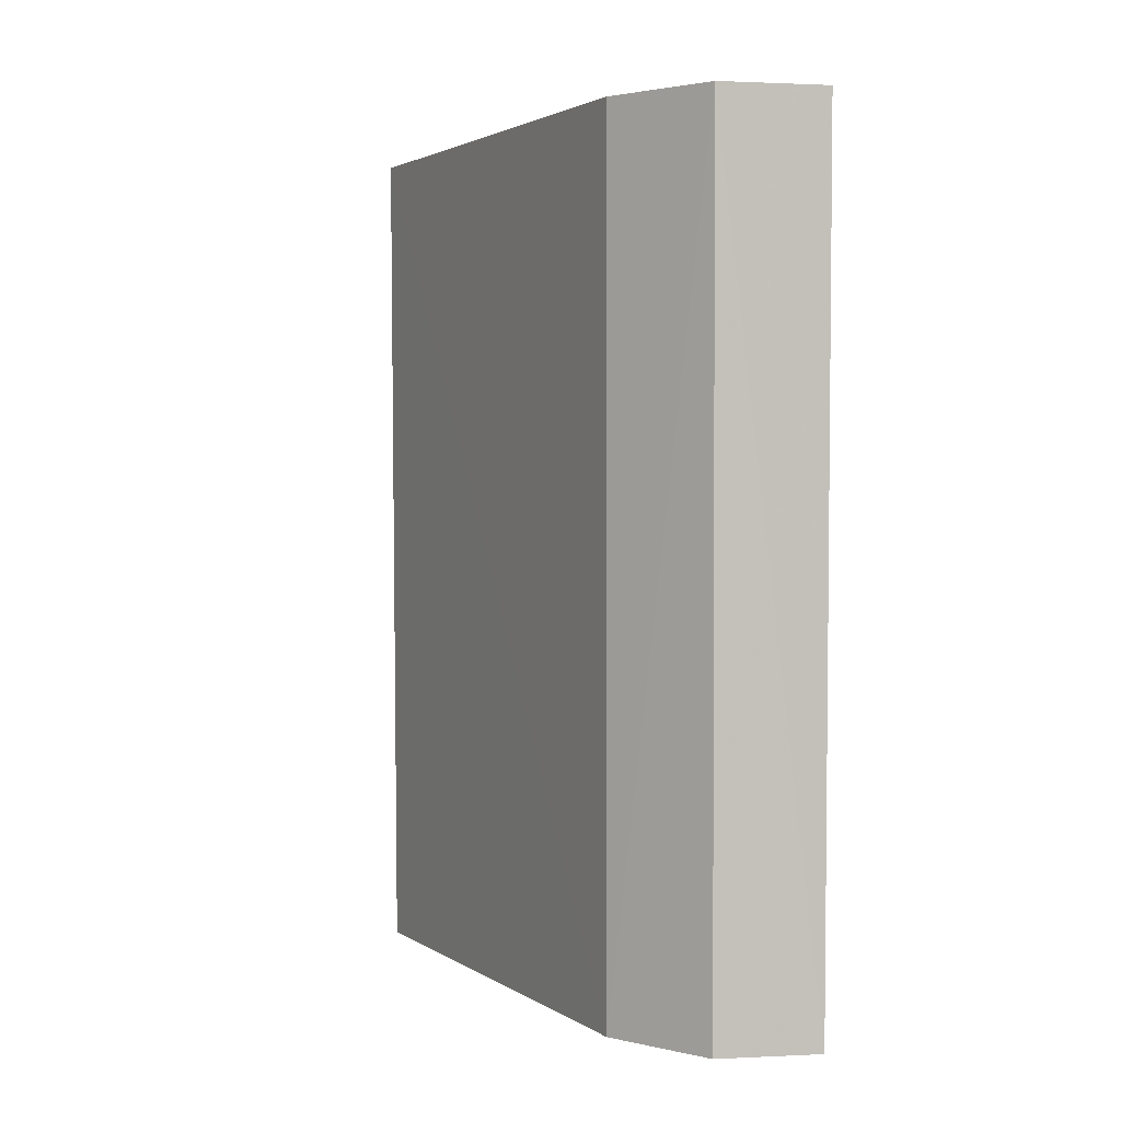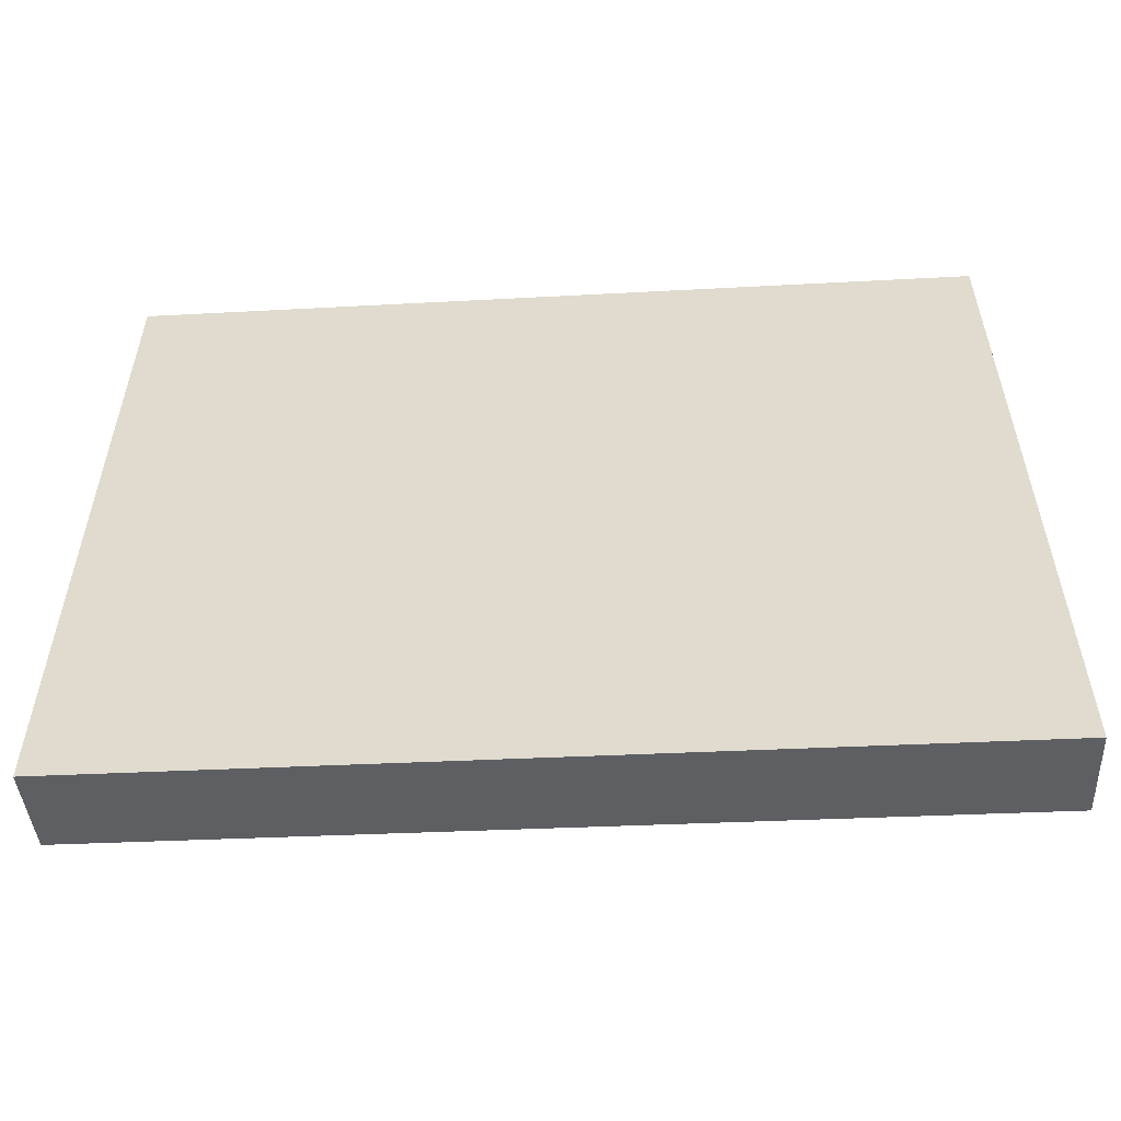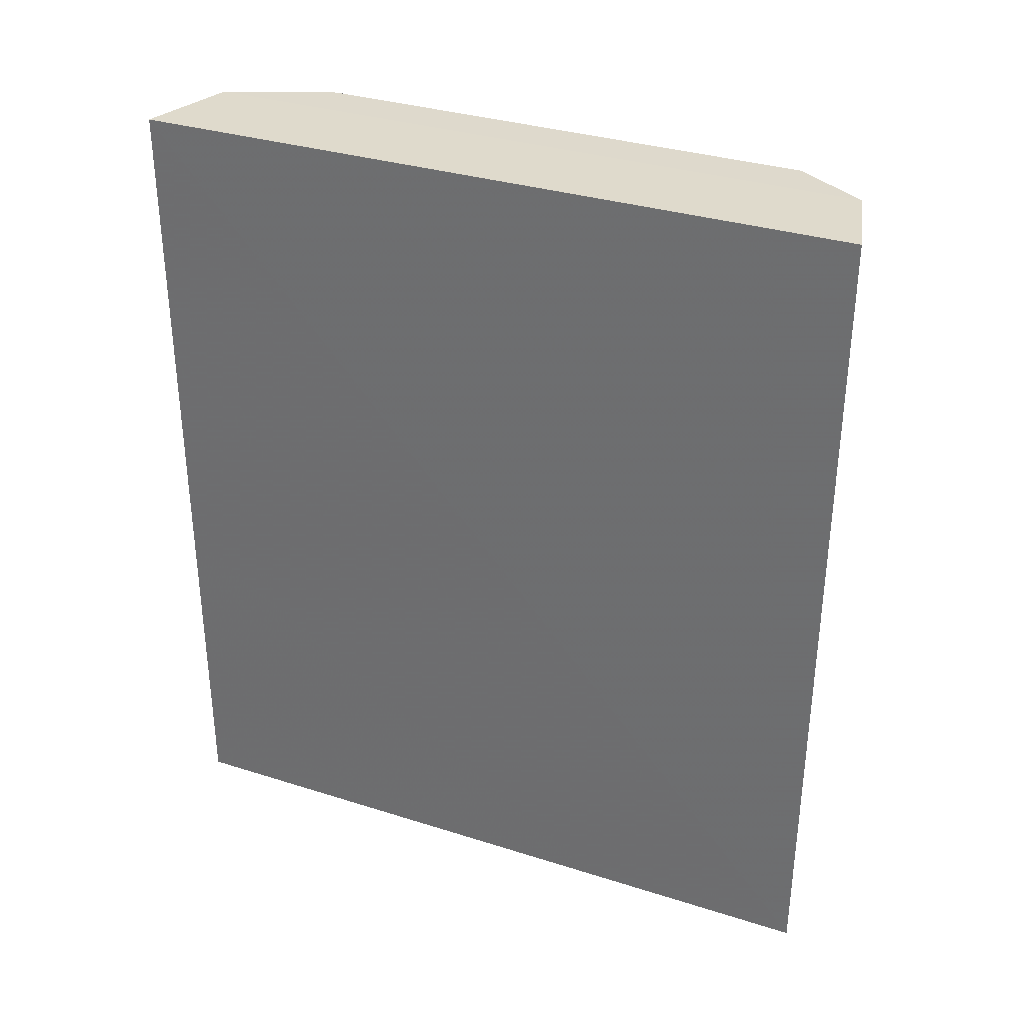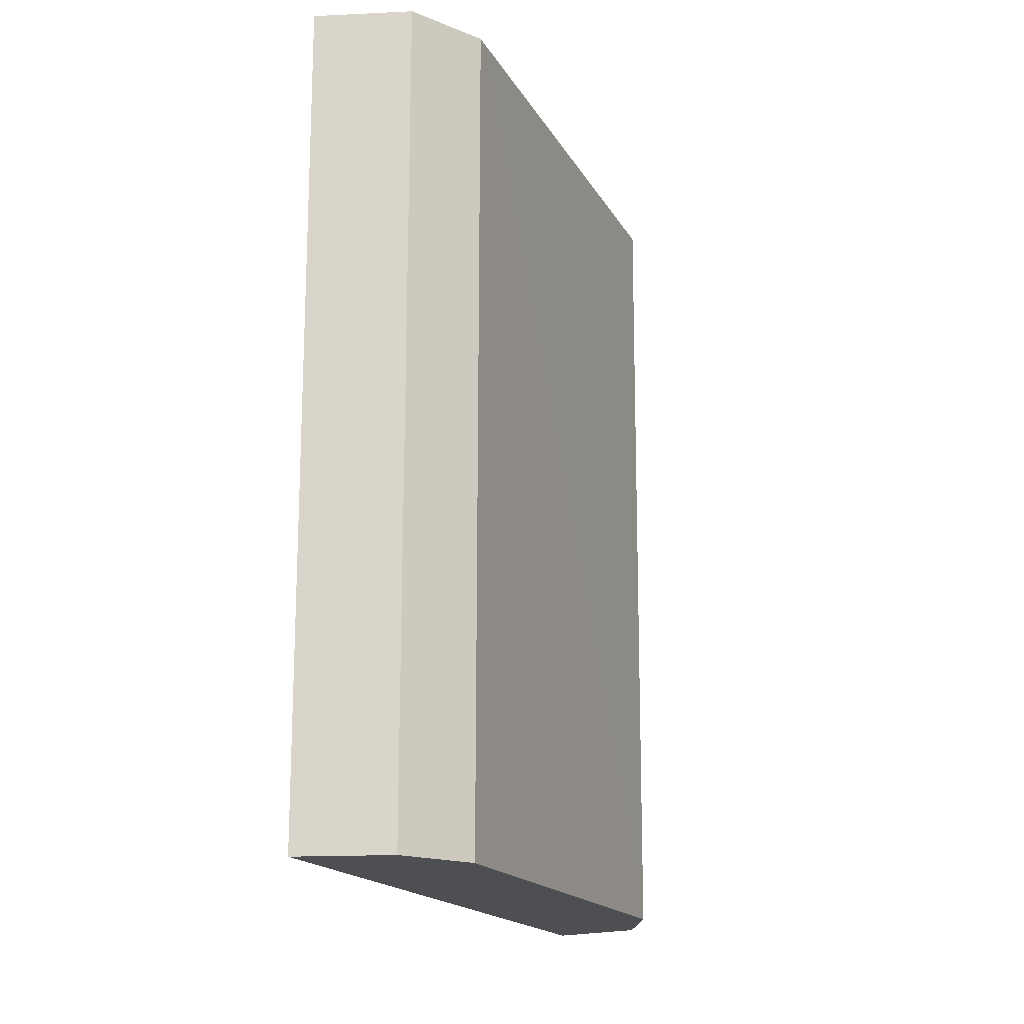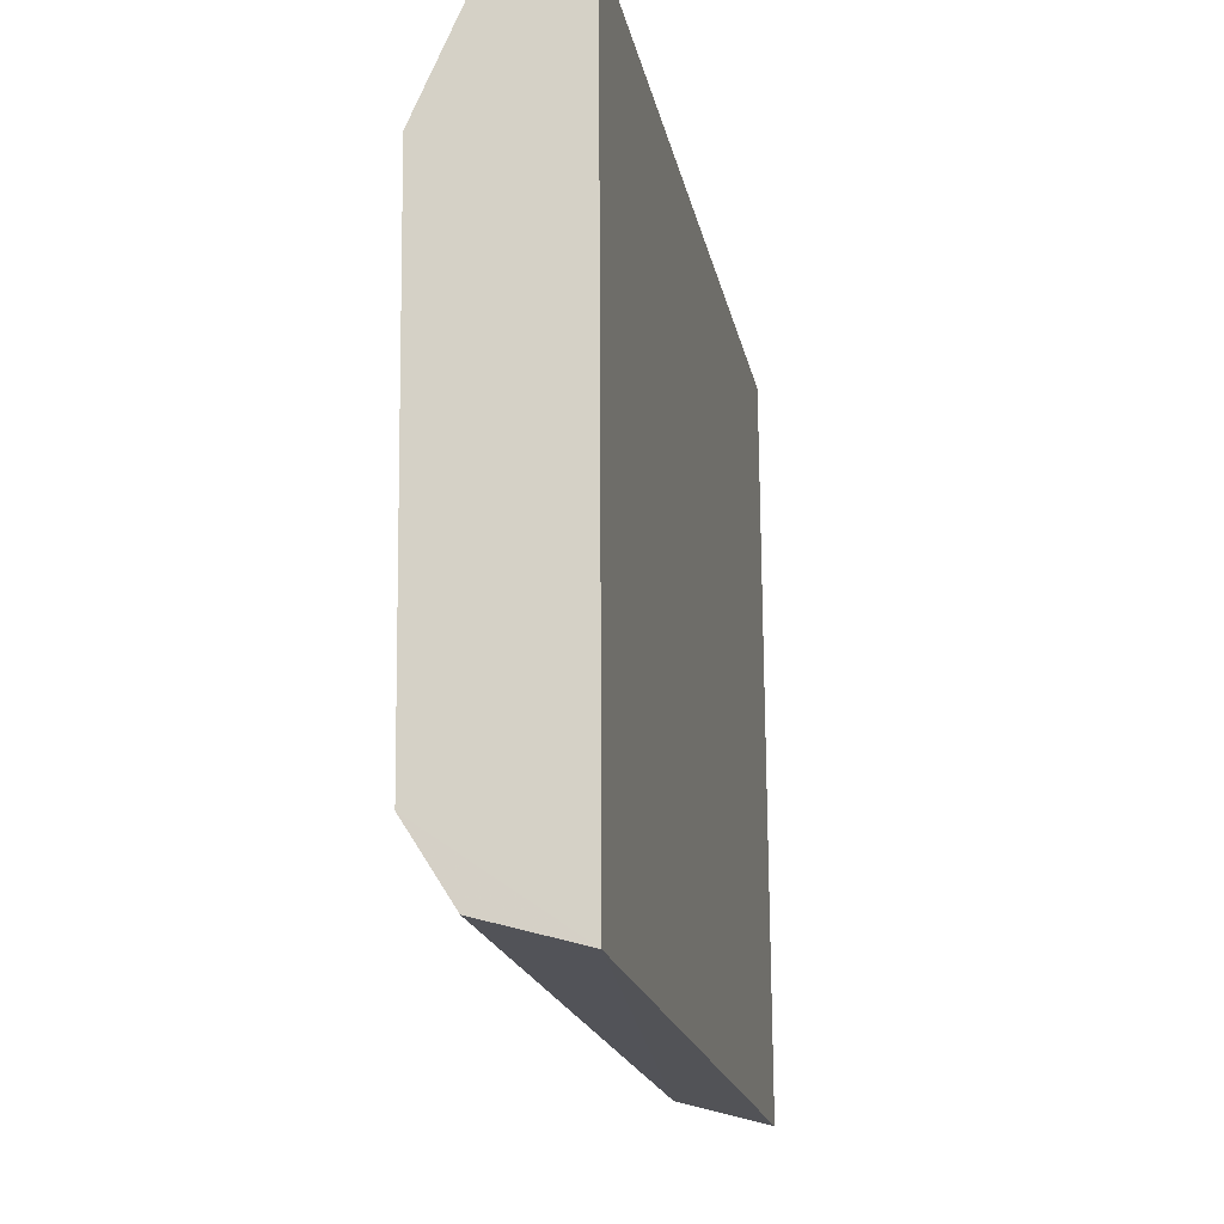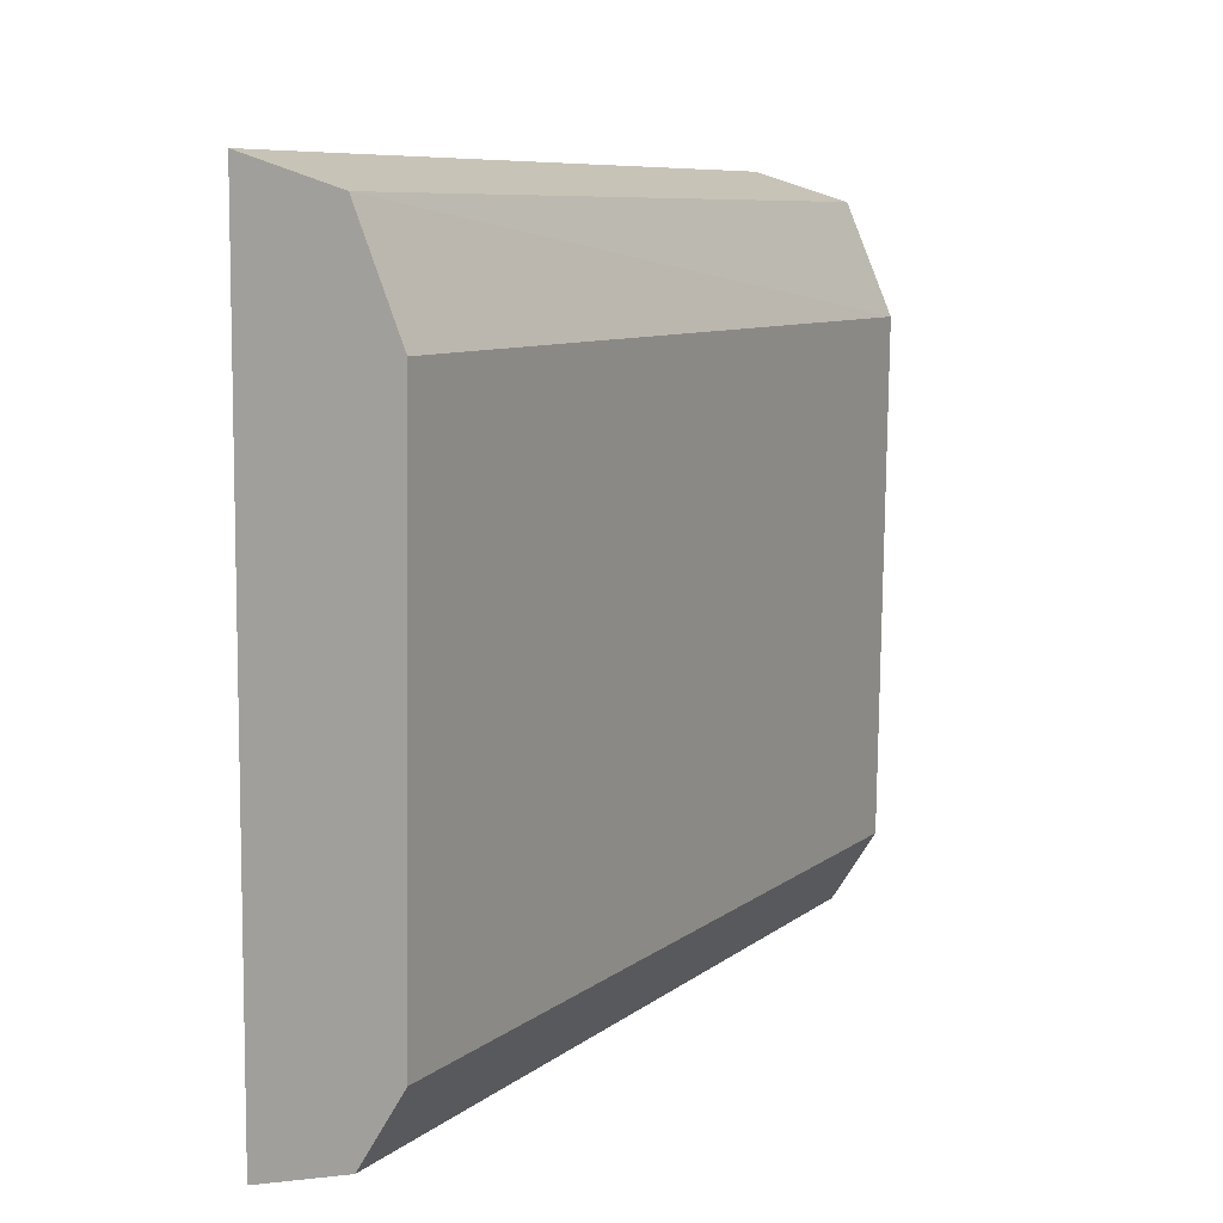
<metadata>
{"format":"obj","ext":"obj","renderer":"f3d","projection":"perspective","resolution":1024,"background":"white","views":[{"elev":2.3,"azim":152.9,"up":"+Z"},{"elev":-55.2,"azim":-87.0,"up":"+Y"},{"elev":32.3,"azim":-66.2,"up":"+Z"},{"elev":-17.6,"azim":20.3,"up":"+Z"},{"elev":-18.4,"azim":-169.1,"up":"+Y"},{"elev":8.7,"azim":28.7,"up":"+Y"}]}
</metadata>
<code>
v -0.01152 -0.04044 -0.2803
v 0.003443 -0.0293 -0.3711
v 0.004492 0.02537 -0.2803
v -0.01119 0.04042 -0.2803
v -0.01157 -0.03984 -0.3711
v -0.0008071 0.03667 -0.3711
v -0.001175 -0.03761 -0.2802
v 0.004243 0.02505 -0.3711
v -0.000418 0.03722 -0.2803
v -0.01124 0.03981 -0.3712
v 0.003761 -0.02975 -0.2802
v -0.001465 -0.03701 -0.3711
f 5 1 4
f 7 4 1
f 7 1 5
f 9 8 6
f 9 3 8
f 9 4 7
f 10 5 4
f 10 9 6
f 10 4 9
f 10 6 8
f 10 8 2
f 10 2 5
f 11 7 2
f 11 9 7
f 11 3 9
f 11 8 3
f 11 2 8
f 12 7 5
f 12 5 2
f 12 2 7

</code>
